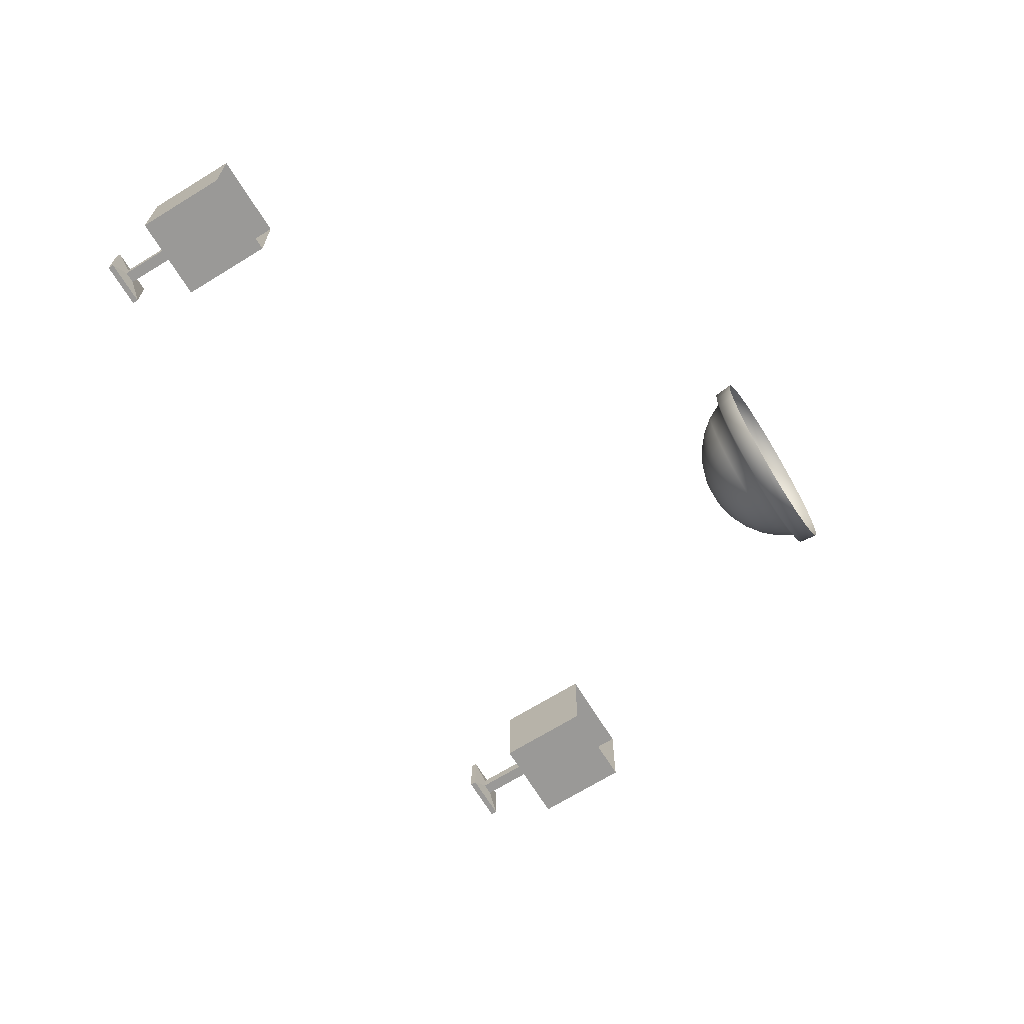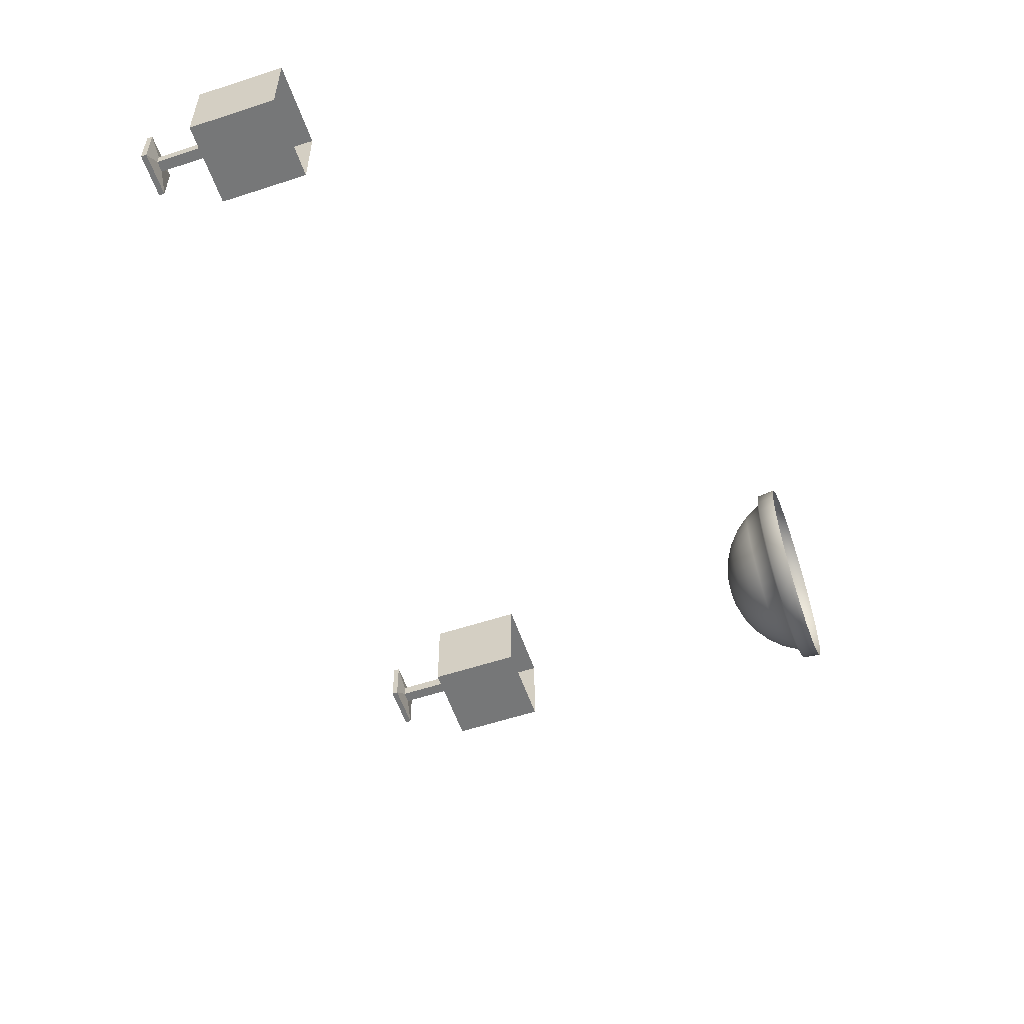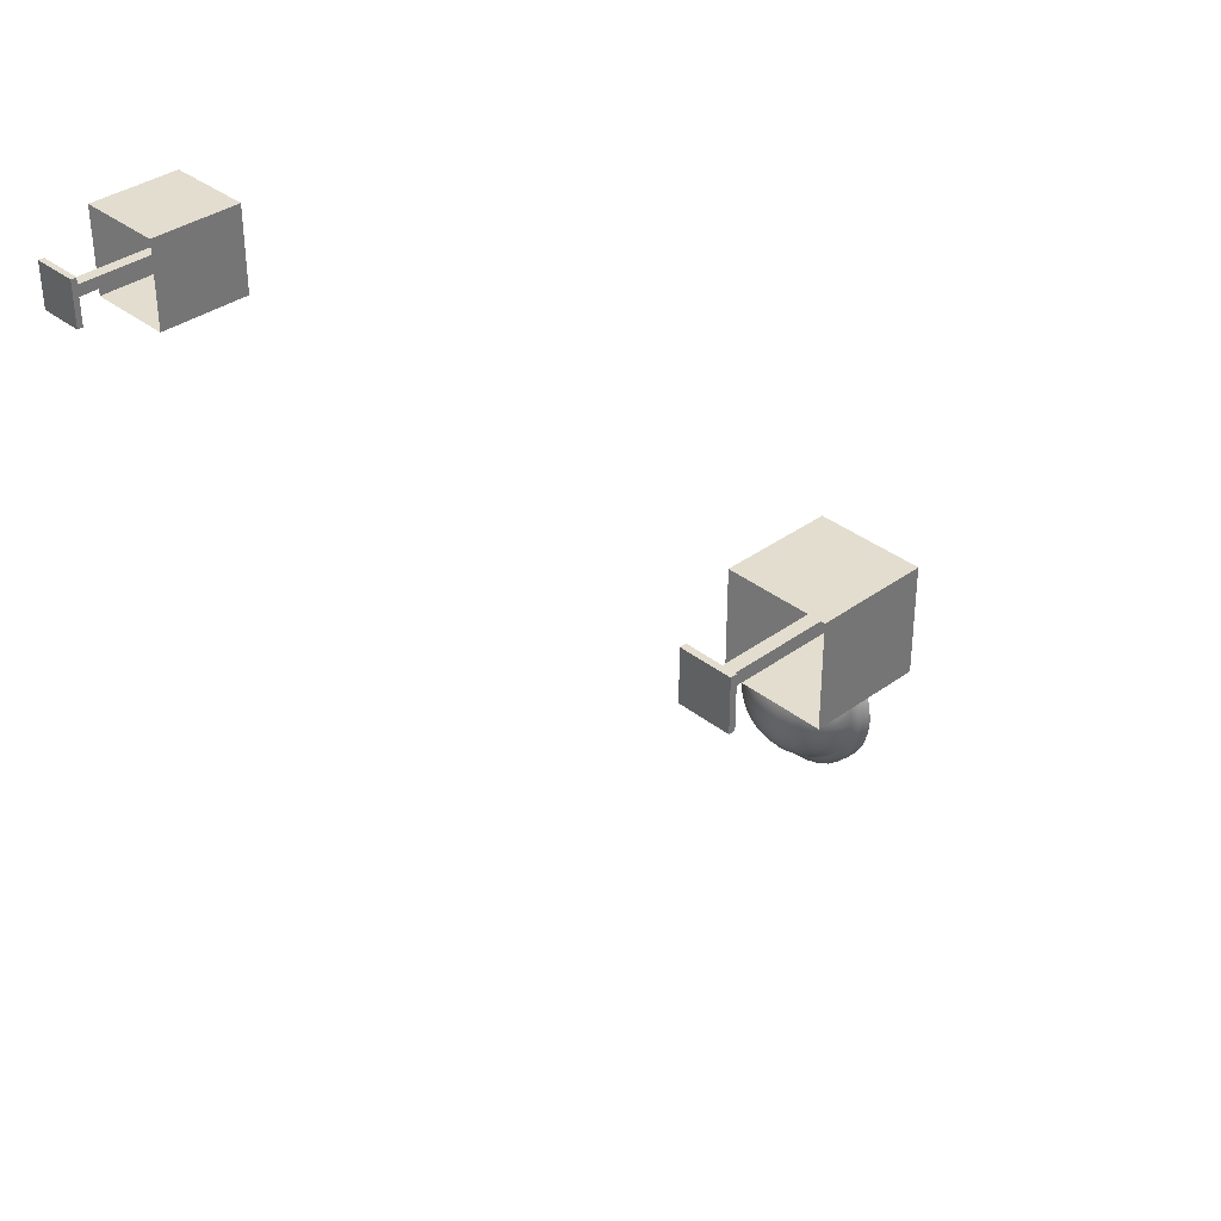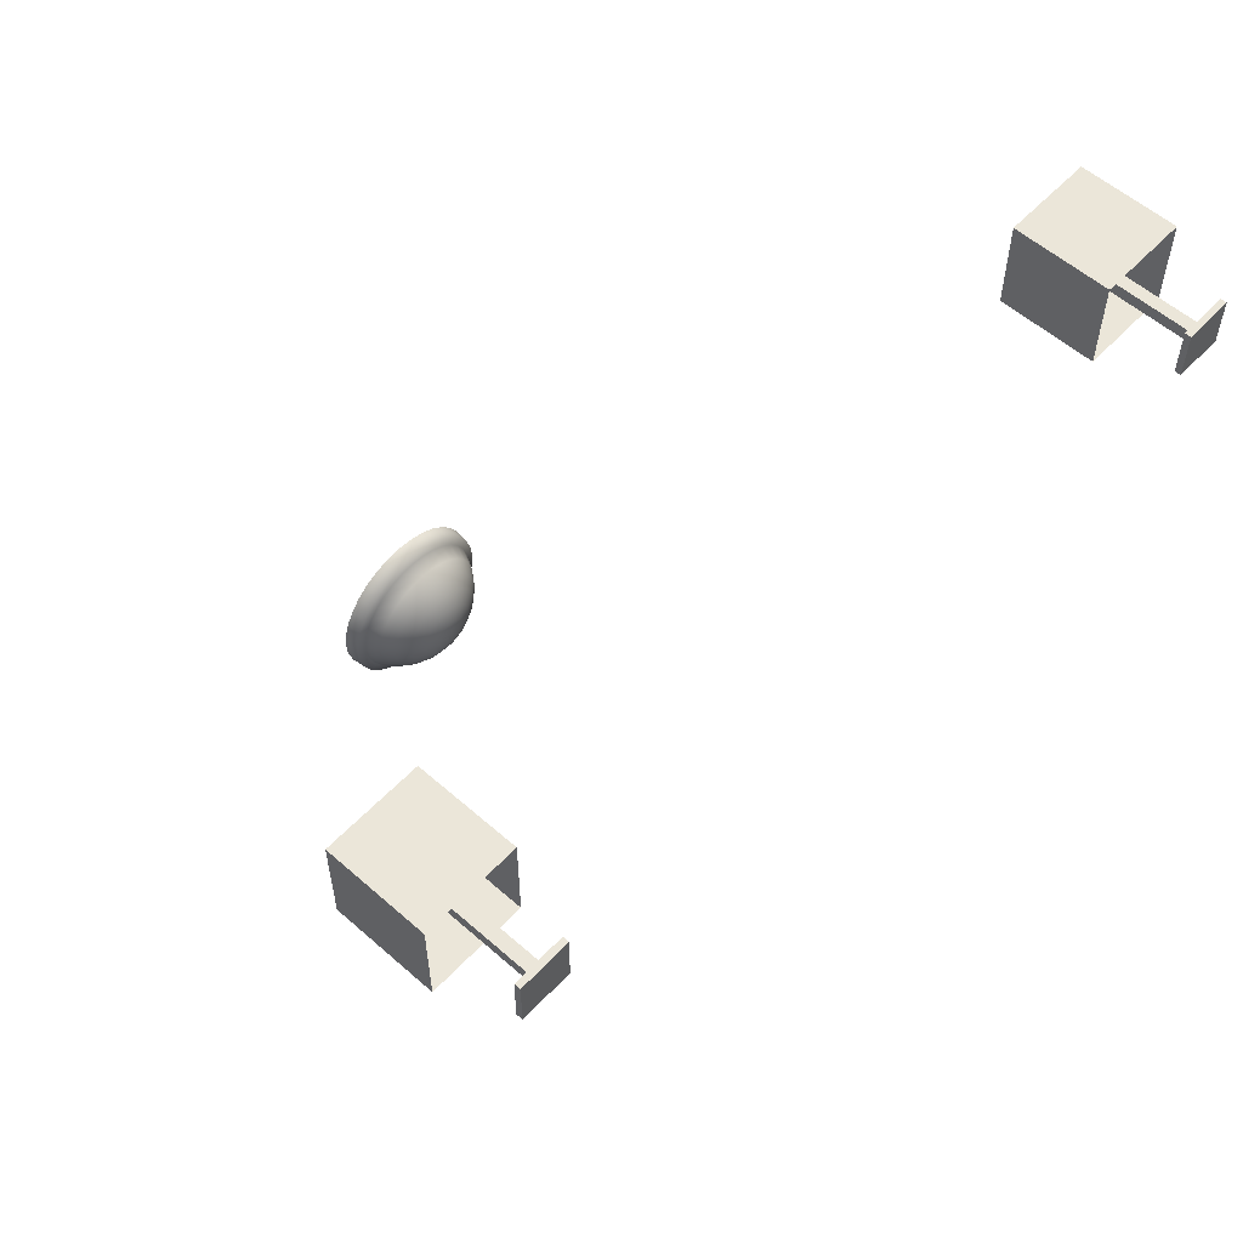
<metadata>
{"format":"obj","ext":"obj","renderer":"f3d","projection":"perspective","resolution":1024,"background":"white","views":[{"elev":-69.0,"azim":121.7,"up":"+Z"},{"elev":-57.0,"azim":108.9,"up":"+Z"},{"elev":35.6,"azim":46.1,"up":"+Z"},{"elev":56.7,"azim":-47.5,"up":"+Z"}]}
</metadata>
<code>
o Sphere
v -5.247 50 0
v -5.146 49.02 0
v -4.619 48.89 0
v -4.157 48.02 0
v -3.536 47.26 0
v -2.778 46.64 0
v -1.913 46.18 0
v -0.9755 45.9 0
v -5.146 50 -1.024
v -5.047 49.02 -1.004
v -4.531 48.89 -0.9012
v -4.077 48.02 -0.8111
v -3.468 47.26 -0.6897
v -2.724 46.64 -0.5419
v -1.877 46.18 -0.3733
v -0.9567 45.9 -0.1903
v -4.848 50 -2.008
v -4.755 49.02 -1.969
v -4.268 48.89 -1.768
v -3.841 48.02 -1.591
v -3.266 47.26 -1.353
v -2.566 46.64 -1.063
v -1.768 46.18 -0.7322
v -0.9012 45.9 -0.3733
v -4.363 50 -2.915
v -4.279 49.02 -2.859
v -3.841 48.89 -2.566
v -3.457 48.02 -2.31
v -2.94 47.26 -1.964
v -2.31 46.64 -1.543
v -1.591 46.18 -1.063
v -0.8111 45.9 -0.5419
v -3.71 50 -3.71
v -3.639 49.02 -3.639
v -3.266 48.89 -3.266
v -2.94 48.02 -2.94
v -2.5 47.26 -2.5
v -1.964 46.64 -1.964
v -1.353 46.18 -1.353
v -0.6897 45.9 -0.6897
v -2.915 50 -4.363
v -2.859 49.02 -4.279
v -2.566 48.89 -3.841
v -2.31 48.02 -3.457
v -1.964 47.26 -2.94
v -1.543 46.64 -2.31
v -1.063 46.18 -1.591
v -0.5419 45.9 -0.8111
v -2.008 50 -4.848
v -1.969 49.02 -4.755
v -1.768 48.89 -4.268
v -1.591 48.02 -3.841
v -1.353 47.26 -3.266
v -1.063 46.64 -2.566
v -0.7322 46.18 -1.768
v -0.3733 45.9 -0.9012
v -1.024 50 -5.146
v -1.004 49.02 -5.047
v -0.9012 48.89 -4.531
v -0.8111 48.02 -4.077
v -0.6897 47.26 -3.468
v -0.5419 46.64 -2.724
v -0.3733 46.18 -1.877
v -0.1903 45.9 -0.9567
v 1e-06 50 -5.247
v 1e-06 49.02 -5.146
v -0 48.89 -4.619
v 0 48.02 -4.157
v 0 47.26 -3.536
v 0 46.64 -2.778
v 0 46.18 -1.913
v 0 45.9 -0.9755
v 1.024 50 -5.146
v 1.004 49.02 -5.047
v 0.9012 48.89 -4.531
v 0.8111 48.02 -4.077
v 0.6897 47.26 -3.468
v 0.5419 46.64 -2.724
v 0.3733 46.18 -1.877
v 0.1903 45.9 -0.9567
v 2.008 50 -4.848
v 1.969 49.02 -4.755
v 1.768 48.89 -4.268
v 1.591 48.02 -3.841
v 1.353 47.26 -3.266
v 1.063 46.64 -2.566
v 0.7322 46.18 -1.768
v 0.3733 45.9 -0.9012
v 2.915 50 -4.363
v 2.859 49.02 -4.279
v 2.566 48.89 -3.841
v 2.31 48.02 -3.457
v 1.964 47.26 -2.94
v 1.543 46.64 -2.31
v 1.063 46.18 -1.591
v 0.5419 45.9 -0.8111
v 3.71 50 -3.71
v 3.639 49.02 -3.639
v 3.266 48.89 -3.266
v 2.94 48.02 -2.94
v 2.5 47.26 -2.5
v 1.964 46.64 -1.964
v 1.353 46.18 -1.353
v 0.6897 45.9 -0.6897
v 4.363 50 -2.915
v 4.279 49.02 -2.859
v 3.841 48.89 -2.566
v 3.457 48.02 -2.31
v 2.94 47.26 -1.964
v 2.31 46.64 -1.543
v 1.591 46.18 -1.063
v 0.8111 45.9 -0.5419
v 4.848 50 -2.008
v 4.755 49.02 -1.969
v 4.268 48.89 -1.768
v 3.841 48.02 -1.591
v 3.266 47.26 -1.353
v 2.566 46.64 -1.063
v 1.768 46.18 -0.7322
v 0.9012 45.9 -0.3733
v 5.146 50 -1.024
v 5.047 49.02 -1.004
v 4.531 48.89 -0.9012
v 4.077 48.02 -0.8111
v 3.468 47.26 -0.6897
v 2.724 46.64 -0.5419
v 1.877 46.18 -0.3733
v 0.9567 45.9 -0.1903
v 5.247 50 1e-06
v 5.146 49.02 1e-06
v 4.619 48.89 0
v 4.157 48.02 1e-06
v 3.536 47.26 1e-06
v 2.778 46.64 1e-06
v 1.913 46.18 0
v 0.9755 45.9 0
v 0 45.8 0
v 5.146 50 1.024
v 5.047 49.02 1.004
v 4.531 48.89 0.9012
v 4.077 48.02 0.8111
v 3.468 47.26 0.6897
v 2.724 46.64 0.5419
v 1.877 46.18 0.3733
v 0.9567 45.9 0.1903
v 4.848 50 2.008
v 4.755 49.02 1.969
v 4.268 48.89 1.768
v 3.841 48.02 1.591
v 3.266 47.26 1.353
v 2.566 46.64 1.063
v 1.768 46.18 0.7322
v 0.9012 45.9 0.3733
v 4.363 50 2.915
v 4.279 49.02 2.859
v 3.841 48.89 2.566
v 3.457 48.02 2.31
v 2.94 47.26 1.964
v 2.31 46.64 1.543
v 1.591 46.18 1.063
v 0.8111 45.9 0.5419
v 3.71 50 3.71
v 3.639 49.02 3.639
v 3.266 48.89 3.266
v 2.94 48.02 2.94
v 2.5 47.26 2.5
v 1.964 46.64 1.964
v 1.353 46.18 1.353
v 0.6897 45.9 0.6897
v 2.915 50 4.363
v 2.859 49.02 4.279
v 2.566 48.89 3.841
v 2.31 48.02 3.457
v 1.964 47.26 2.94
v 1.543 46.64 2.31
v 1.063 46.18 1.591
v 0.5419 45.9 0.8111
v 2.008 50 4.848
v 1.969 49.02 4.755
v 1.768 48.89 4.268
v 1.591 48.02 3.841
v 1.353 47.26 3.266
v 1.063 46.64 2.566
v 0.7322 46.18 1.768
v 0.3733 45.9 0.9012
v 1.024 50 5.146
v 1.004 49.02 5.047
v 0.9012 48.89 4.531
v 0.8111 48.02 4.077
v 0.6897 47.26 3.468
v 0.5419 46.64 2.724
v 0.3733 46.18 1.877
v 0.1903 45.9 0.9567
v -1e-06 50 5.247
v -1e-06 49.02 5.146
v 0 48.89 4.619
v -1e-06 48.02 4.157
v -0 47.26 3.536
v -0 46.64 2.778
v -0 46.18 1.913
v 0 45.9 0.9755
v -1.024 50 5.146
v -1.004 49.02 5.047
v -0.9012 48.89 4.531
v -0.8111 48.02 4.077
v -0.6897 47.26 3.468
v -0.5419 46.64 2.724
v -0.3733 46.18 1.877
v -0.1903 45.9 0.9567
v -2.008 50 4.848
v -1.969 49.02 4.755
v -1.768 48.89 4.268
v -1.591 48.02 3.841
v -1.353 47.26 3.266
v -1.063 46.64 2.566
v -0.7322 46.18 1.768
v -0.3733 45.9 0.9012
v -2.915 50 4.363
v -2.859 49.02 4.279
v -2.566 48.89 3.841
v -2.31 48.02 3.457
v -1.964 47.26 2.94
v -1.543 46.64 2.31
v -1.063 46.18 1.591
v -0.5419 45.9 0.8111
v -3.71 50 3.71
v -3.639 49.02 3.639
v -3.266 48.89 3.266
v -2.94 48.02 2.94
v -2.5 47.26 2.5
v -1.964 46.64 1.964
v -1.353 46.18 1.353
v -0.6897 45.9 0.6897
v -4.363 50 2.915
v -4.279 49.02 2.859
v -3.841 48.89 2.566
v -3.457 48.02 2.31
v -2.94 47.26 1.964
v -2.31 46.64 1.543
v -1.591 46.18 1.063
v -0.8111 45.9 0.5419
v -4.848 50 2.008
v -4.755 49.02 1.969
v -4.268 48.89 1.768
v -3.841 48.02 1.591
v -3.266 47.26 1.353
v -2.566 46.64 1.063
v -1.768 46.18 0.7322
v -0.9012 45.9 0.3733
v -5.146 50 1.024
v -5.047 49.02 1.004
v -4.531 48.89 0.9012
v -4.077 48.02 0.8111
v -3.468 47.26 0.6897
v -2.724 46.64 0.5419
v -1.877 46.18 0.3733
v -0.9567 45.9 0.1903
g Sphere_Sphere_Light
f 5 4 12 13
f 6 5 13 14
f 7 6 14 15
f 8 7 15 16
g Sphere_Sphere_Light_Black
f 2 1 9 10
f 3 2 10 11
g Sphere_Sphere_Light
f 4 3 11 12
f 12 11 19 20
f 13 12 20 21
f 14 13 21 22
f 15 14 22 23
f 16 15 23 24
g Sphere_Sphere_Light_Black
f 10 9 17 18
f 11 10 18 19
g Sphere_Sphere_Light
f 24 23 31 32
g Sphere_Sphere_Light_Black
f 18 17 25 26
f 19 18 26 27
g Sphere_Sphere_Light
f 20 19 27 28
f 21 20 28 29
f 22 21 29 30
f 23 22 30 31
f 29 28 36 37
f 30 29 37 38
f 31 30 38 39
f 32 31 39 40
g Sphere_Sphere_Light_Black
f 26 25 33 34
f 27 26 34 35
g Sphere_Sphere_Light
f 28 27 35 36
g Sphere_Sphere_Light_Black
f 34 33 41 42
f 35 34 42 43
g Sphere_Sphere_Light
f 36 35 43 44
f 37 36 44 45
f 38 37 45 46
f 39 38 46 47
f 40 39 47 48
f 45 44 52 53
f 46 45 53 54
f 47 46 54 55
f 48 47 55 56
g Sphere_Sphere_Light_Black
f 42 41 49 50
f 43 42 50 51
g Sphere_Sphere_Light
f 44 43 51 52
g Sphere_Sphere_Light_Black
f 50 49 57 58
f 51 50 58 59
g Sphere_Sphere_Light
f 52 51 59 60
f 53 52 60 61
f 54 53 61 62
f 55 54 62 63
f 56 55 63 64
f 62 61 69 70
f 63 62 70 71
f 64 63 71 72
g Sphere_Sphere_Light_Black
f 58 57 65 66
f 59 58 66 67
g Sphere_Sphere_Light
f 60 59 67 68
f 61 60 68 69
g Sphere_Sphere_Light_Black
f 66 65 73 74
f 67 66 74 75
g Sphere_Sphere_Light
f 68 67 75 76
f 69 68 76 77
f 70 69 77 78
f 71 70 78 79
f 72 71 79 80
f 78 77 85 86
f 79 78 86 87
f 80 79 87 88
g Sphere_Sphere_Light_Black
f 74 73 81 82
f 75 74 82 83
g Sphere_Sphere_Light
f 76 75 83 84
f 77 76 84 85
g Sphere_Sphere_Light_Black
f 83 82 90 91
g Sphere_Sphere_Light
f 84 83 91 92
f 85 84 92 93
f 86 85 93 94
f 87 86 94 95
f 88 87 95 96
g Sphere_Sphere_Light_Black
f 82 81 89 90
g Sphere_Sphere_Light
f 95 94 102 103
f 96 95 103 104
g Sphere_Sphere_Light_Black
f 90 89 97 98
f 91 90 98 99
g Sphere_Sphere_Light
f 92 91 99 100
f 93 92 100 101
f 94 93 101 102
f 100 99 107 108
f 101 100 108 109
f 102 101 109 110
f 103 102 110 111
f 104 103 111 112
g Sphere_Sphere_Light_Black
f 98 97 105 106
f 99 98 106 107
g Sphere_Sphere_Light
f 112 111 119 120
g Sphere_Sphere_Light_Black
f 106 105 113 114
f 107 106 114 115
g Sphere_Sphere_Light
f 108 107 115 116
f 109 108 116 117
f 110 109 117 118
f 111 110 118 119
f 116 115 123 124
f 117 116 124 125
f 118 117 125 126
f 119 118 126 127
f 120 119 127 128
g Sphere_Sphere_Light_Black
f 114 113 121 122
f 115 114 122 123
g Sphere_Sphere_Light
f 128 127 135 136
g Sphere_Sphere_Light_Black
f 122 121 129 130
f 123 122 130 131
g Sphere_Sphere_Light
f 124 123 131 132
f 125 124 132 133
f 126 125 133 134
f 127 126 134 135
f 133 132 141 142
f 134 133 142 143
f 135 134 143 144
f 136 135 144 145
g Sphere_Sphere_Light_Black
f 130 129 138 139
f 131 130 139 140
g Sphere_Sphere_Light
f 132 131 140 141
g Sphere_Sphere_Light_Black
f 139 138 146 147
f 140 139 147 148
g Sphere_Sphere_Light
f 141 140 148 149
f 142 141 149 150
f 143 142 150 151
f 144 143 151 152
f 145 144 152 153
f 150 149 157 158
f 151 150 158 159
f 152 151 159 160
f 153 152 160 161
g Sphere_Sphere_Light_Black
f 147 146 154 155
f 148 147 155 156
g Sphere_Sphere_Light
f 149 148 156 157
g Sphere_Sphere_Light_Black
f 155 154 162 163
f 156 155 163 164
g Sphere_Sphere_Light
f 157 156 164 165
f 158 157 165 166
f 159 158 166 167
f 160 159 167 168
f 161 160 168 169
f 167 166 174 175
f 168 167 175 176
f 169 168 176 177
g Sphere_Sphere_Light_Black
f 163 162 170 171
f 164 163 171 172
g Sphere_Sphere_Light
f 165 164 172 173
f 166 165 173 174
g Sphere_Sphere_Light_Black
f 172 171 179 180
g Sphere_Sphere_Light
f 173 172 180 181
f 174 173 181 182
f 175 174 182 183
f 176 175 183 184
f 177 176 184 185
g Sphere_Sphere_Light_Black
f 171 170 178 179
g Sphere_Sphere_Light
f 184 183 191 192
f 185 184 192 193
g Sphere_Sphere_Light_Black
f 179 178 186 187
f 180 179 187 188
g Sphere_Sphere_Light
f 181 180 188 189
f 182 181 189 190
f 183 182 190 191
g Sphere_Sphere_Light_Black
f 188 187 195 196
g Sphere_Sphere_Light
f 189 188 196 197
f 190 189 197 198
f 191 190 198 199
f 192 191 199 200
f 193 192 200 201
g Sphere_Sphere_Light_Black
f 187 186 194 195
g Sphere_Sphere_Light
f 200 199 207 208
f 201 200 208 209
g Sphere_Sphere_Light_Black
f 195 194 202 203
f 196 195 203 204
g Sphere_Sphere_Light
f 197 196 204 205
f 198 197 205 206
f 199 198 206 207
f 205 204 212 213
f 206 205 213 214
f 207 206 214 215
f 208 207 215 216
f 209 208 216 217
g Sphere_Sphere_Light_Black
f 203 202 210 211
f 204 203 211 212
g Sphere_Sphere_Light
f 217 216 224 225
g Sphere_Sphere_Light_Black
f 211 210 218 219
f 212 211 219 220
g Sphere_Sphere_Light
f 213 212 220 221
f 214 213 221 222
f 215 214 222 223
f 216 215 223 224
f 221 220 228 229
f 222 221 229 230
f 223 222 230 231
f 224 223 231 232
f 225 224 232 233
g Sphere_Sphere_Light_Black
f 219 218 226 227
f 220 219 227 228
g Sphere_Sphere_Light
f 233 232 240 241
g Sphere_Sphere_Light_Black
f 227 226 234 235
f 228 227 235 236
g Sphere_Sphere_Light
f 229 228 236 237
f 230 229 237 238
f 231 230 238 239
f 232 231 239 240
f 238 237 245 246
f 239 238 246 247
f 240 239 247 248
f 241 240 248 249
g Sphere_Sphere_Light_Black
f 235 234 242 243
f 236 235 243 244
g Sphere_Sphere_Light
f 237 236 244 245
g Sphere_Sphere_Light_Black
f 243 242 250 251
f 244 243 251 252
g Sphere_Sphere_Light
f 245 244 252 253
f 246 245 253 254
f 247 246 254 255
f 248 247 255 256
f 249 248 256 257
g Sphere_Sphere_Light_Black
f 137 8 16
f 137 16 24
f 137 24 32
f 137 32 40
f 137 40 48
f 137 48 56
f 137 56 64
f 137 64 72
f 137 72 80
f 137 80 88
f 137 88 96
f 137 96 104
f 137 104 112
f 137 112 120
f 137 120 128
f 137 128 136
f 137 136 145
f 137 145 153
f 137 153 161
f 137 161 169
f 137 169 177
f 137 177 185
f 137 185 193
f 137 193 201
f 137 201 209
f 137 209 217
f 137 217 225
f 137 225 233
f 137 233 241
f 137 241 249
f 137 249 257
g Sphere_Sphere_Light
f 255 254 5 6
f 256 255 6 7
f 257 256 7 8
g Sphere_Sphere_Light_Black
f 137 257 8
f 251 250 1 2
f 252 251 2 3
g Sphere_Sphere_Light
f 253 252 3 4
f 254 253 4 5
o Plane.004
v 23.92 13.27 34.63
v 27.05 13.27 34.63
v 23.92 13.27 31.49
v 27.05 13.27 31.49
v 23.92 13.66 34.63
v 27.05 13.66 34.63
v 23.92 13.66 31.49
v 27.05 13.66 31.49
v 25.09 13.82 33.45
v 25.88 13.82 33.45
v 25.09 13.82 32.67
v 25.88 13.82 32.67
v 25.09 20.09 33.45
v 25.88 20.09 33.45
v 25.09 20.09 32.67
v 25.88 20.09 32.67
v 25.09 20.88 33.45
v 25.88 20.88 33.45
v 25.09 20.88 32.67
v 25.88 20.88 32.67
v 22.54 17.74 36
v 28.43 17.74 36
v 22.54 17.74 30.12
v 28.43 17.74 30.12
v 22.54 24.02 30.12
v 22.54 24.02 36
v 28.43 24.02 36
v 28.43 24.02 30.12
g Plane.004_Plane.004_Material.002
f 258 260 261 259
f 264 262 266 268
f 259 261 265 263
f 260 258 262 264
f 261 260 264 265
f 258 259 263 262
f 269 268 272 273
f 265 264 268 269
f 262 263 267 266
f 263 265 269 267
g Plane.004_Plane.004_Material.001
f 271 273 277 275
g Plane.004_Plane.004_Material.002
f 266 267 271 270
f 267 269 273 271
f 268 266 270 272
g Plane.004_Plane.004_Material.001
f 274 275 277 276
f 272 270 274 276
f 273 272 276 277
f 270 271 275 274
g Plane.004_Plane.004_Shade
f 281 280 282 285
f 278 279 284 283
f 279 281 285 284
f 280 278 283 282
o Plane.003
v -26.21 13.27 34.63
v -23.07 13.27 34.63
v -26.21 13.27 31.49
v -23.07 13.27 31.49
v -26.21 13.66 34.63
v -23.07 13.66 34.63
v -26.21 13.66 31.49
v -23.07 13.66 31.49
v -25.03 13.82 33.45
v -24.25 13.82 33.45
v -25.03 13.82 32.67
v -24.25 13.82 32.67
v -25.03 20.09 33.45
v -24.25 20.09 33.45
v -25.03 20.09 32.67
v -24.25 20.09 32.67
v -25.03 20.88 33.45
v -24.25 20.88 33.45
v -25.03 20.88 32.67
v -24.25 20.88 32.67
v -27.58 17.74 36
v -21.7 17.74 36
v -27.58 17.74 30.12
v -21.7 17.74 30.12
v -27.58 24.02 30.12
v -27.58 24.02 36
v -21.7 24.02 36
v -21.7 24.02 30.12
g Plane.003_Plane.003_Material.002
f 286 288 289 287
f 292 290 294 296
f 287 289 293 291
f 288 286 290 292
f 289 288 292 293
f 286 287 291 290
f 297 296 300 301
f 293 292 296 297
f 290 291 295 294
f 291 293 297 295
g Plane.003_Plane.003_Material.001
f 299 301 305 303
g Plane.003_Plane.003_Material.002
f 294 295 299 298
f 295 297 301 299
f 296 294 298 300
g Plane.003_Plane.003_Material.001
f 302 303 305 304
f 300 298 302 304
f 301 300 304 305
f 298 299 303 302
g Plane.003_Plane.003_Shade
f 309 308 310 313
f 306 307 312 311
f 307 309 313 312
f 308 306 311 310

</code>
